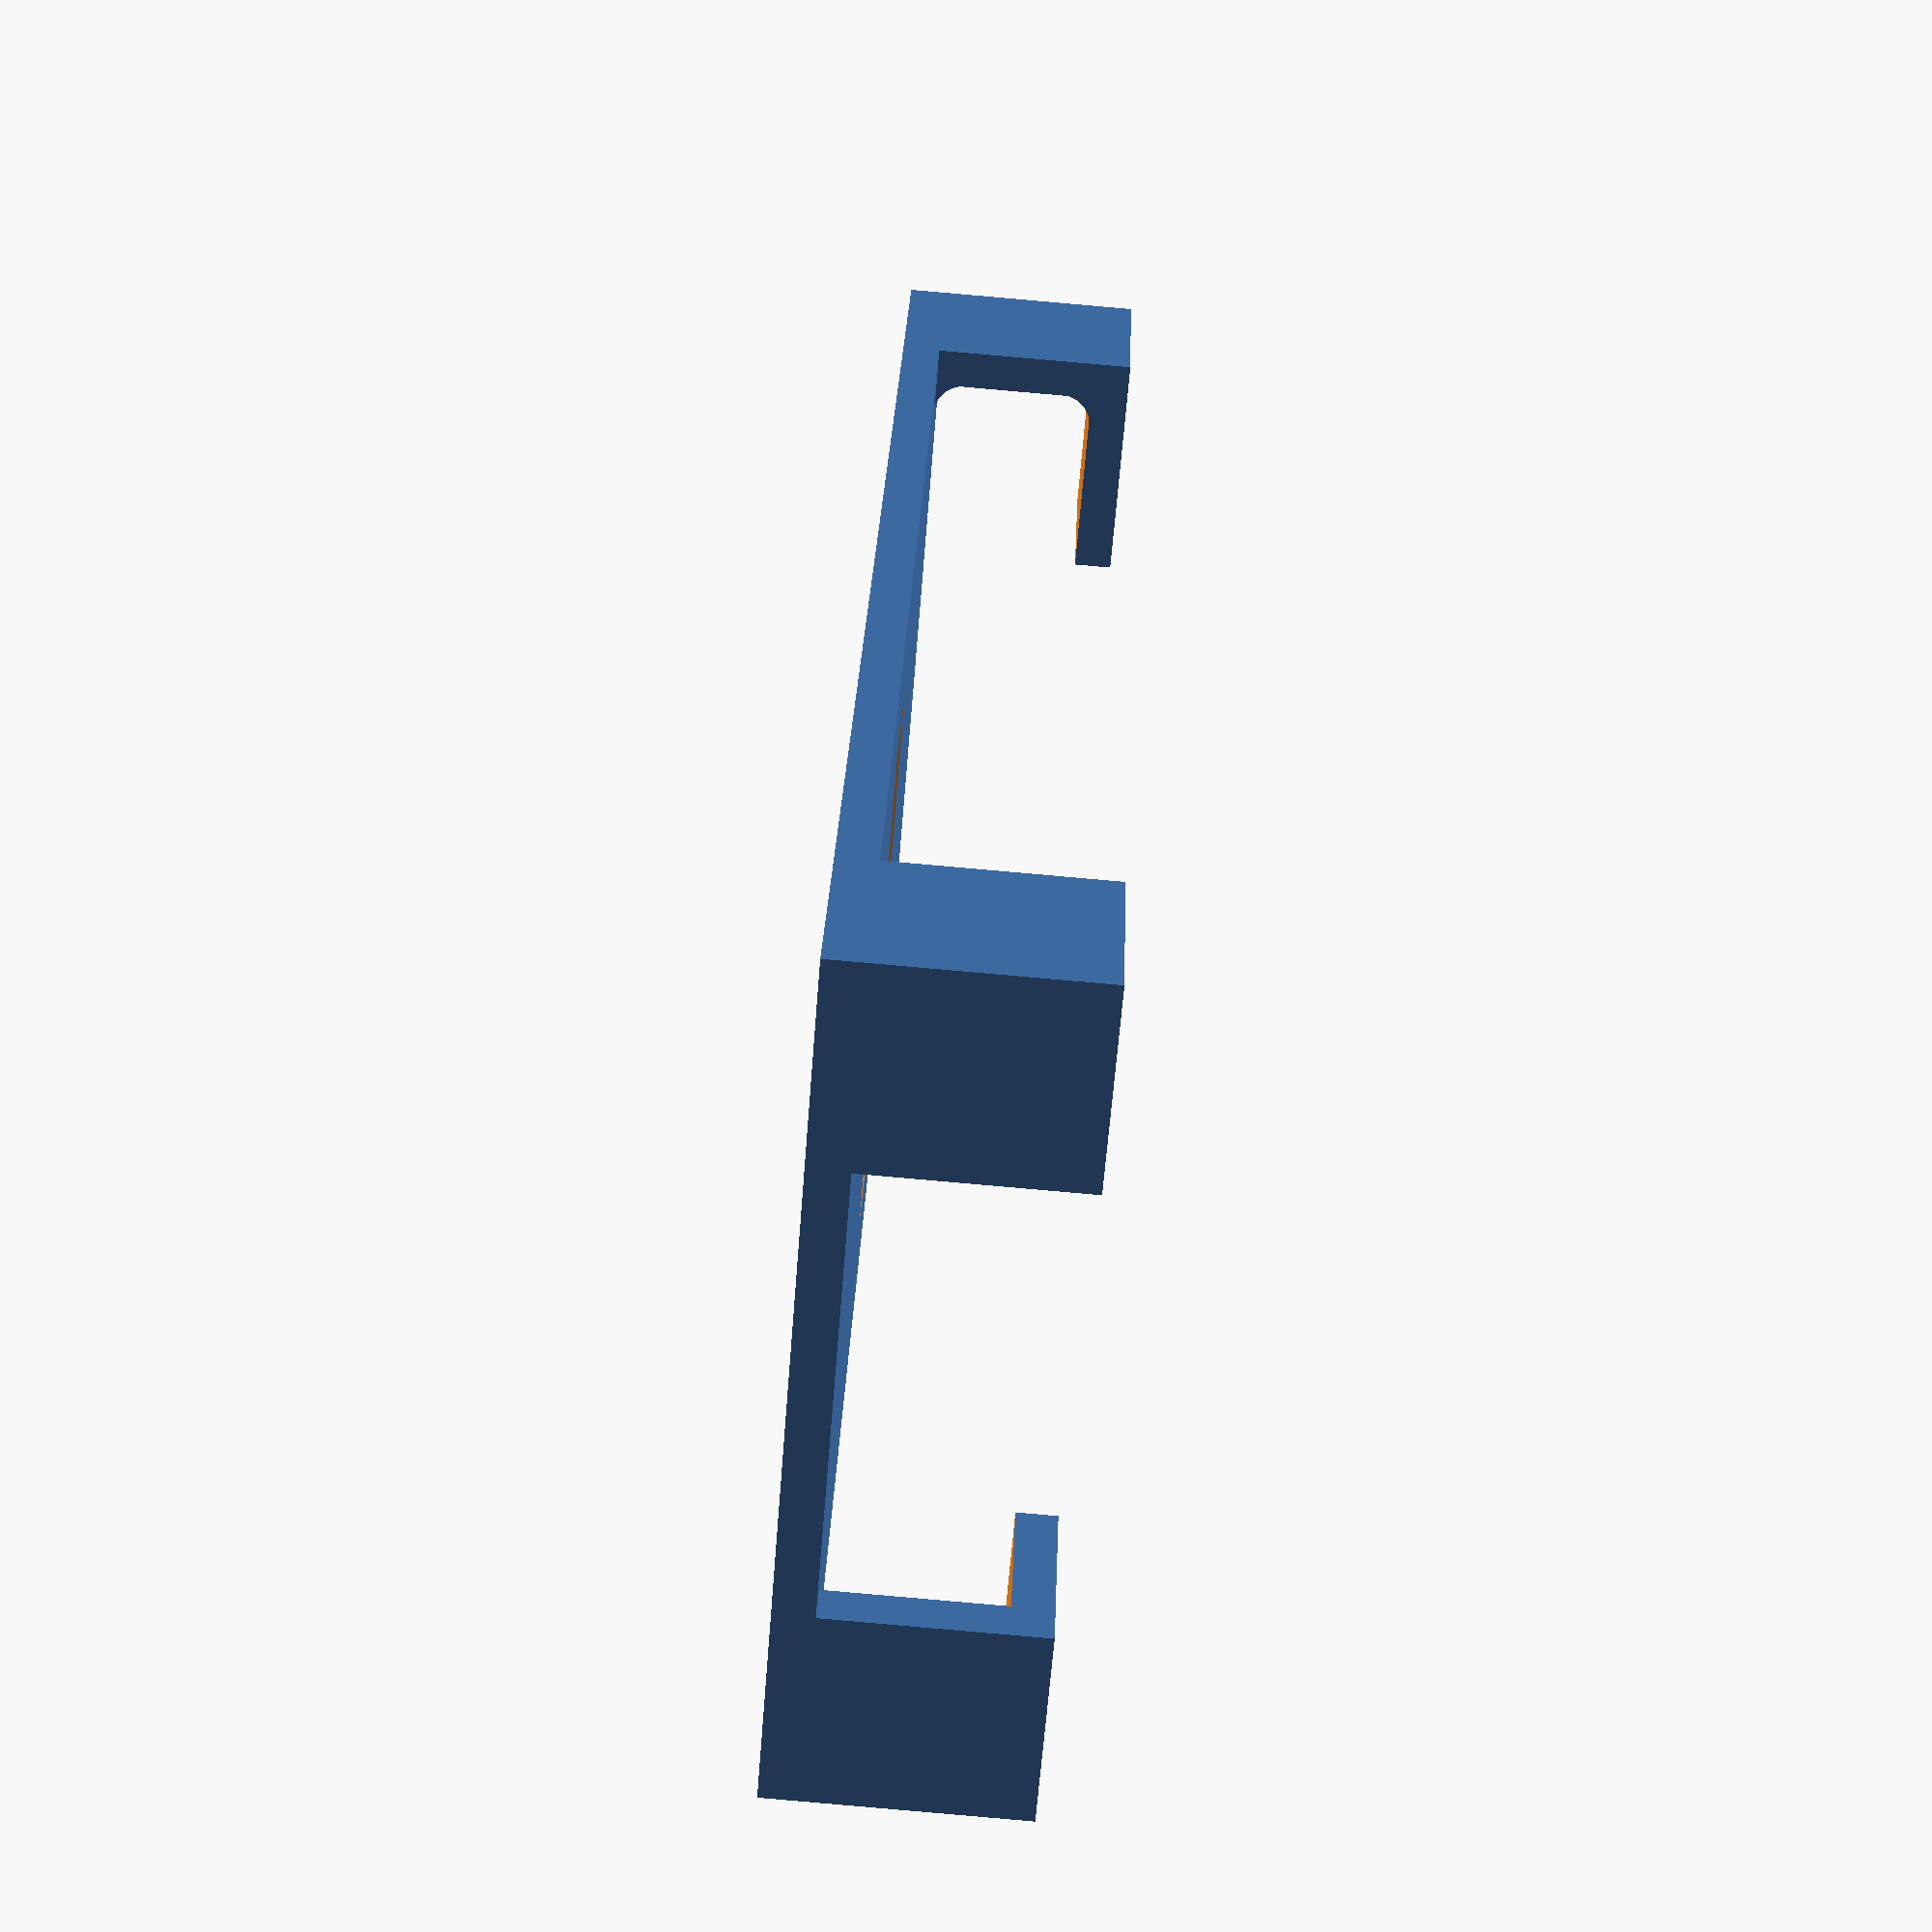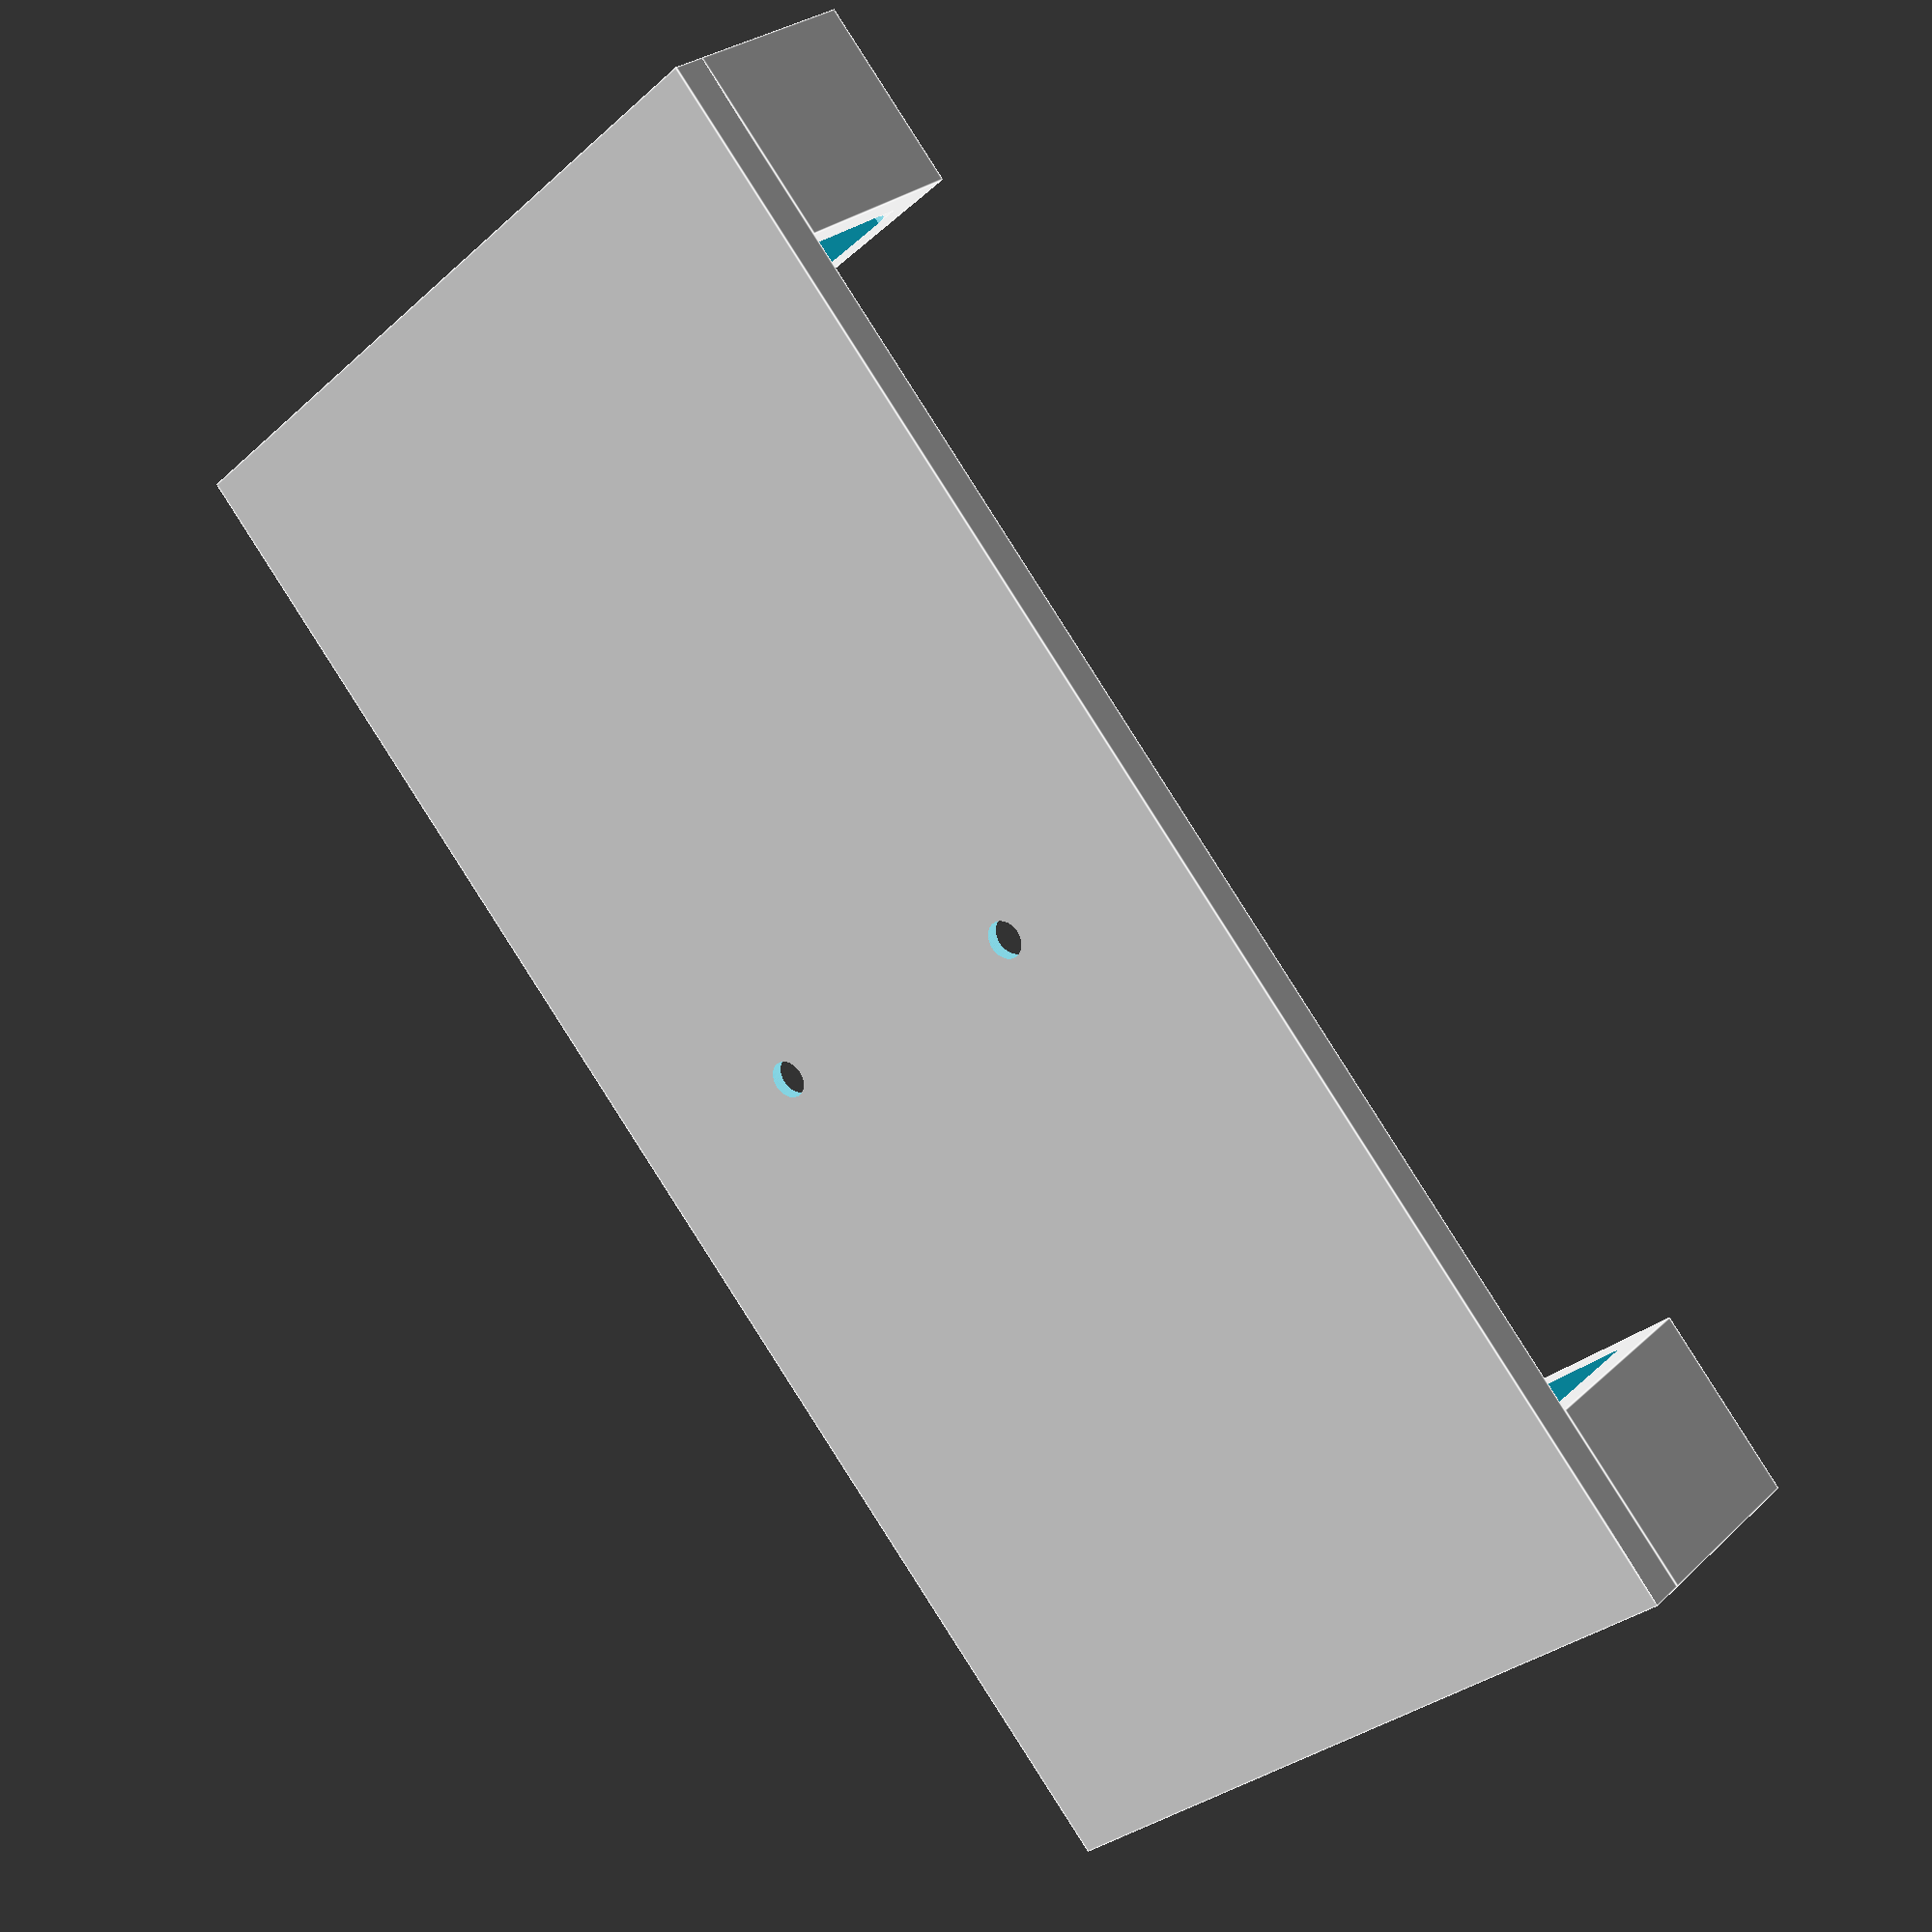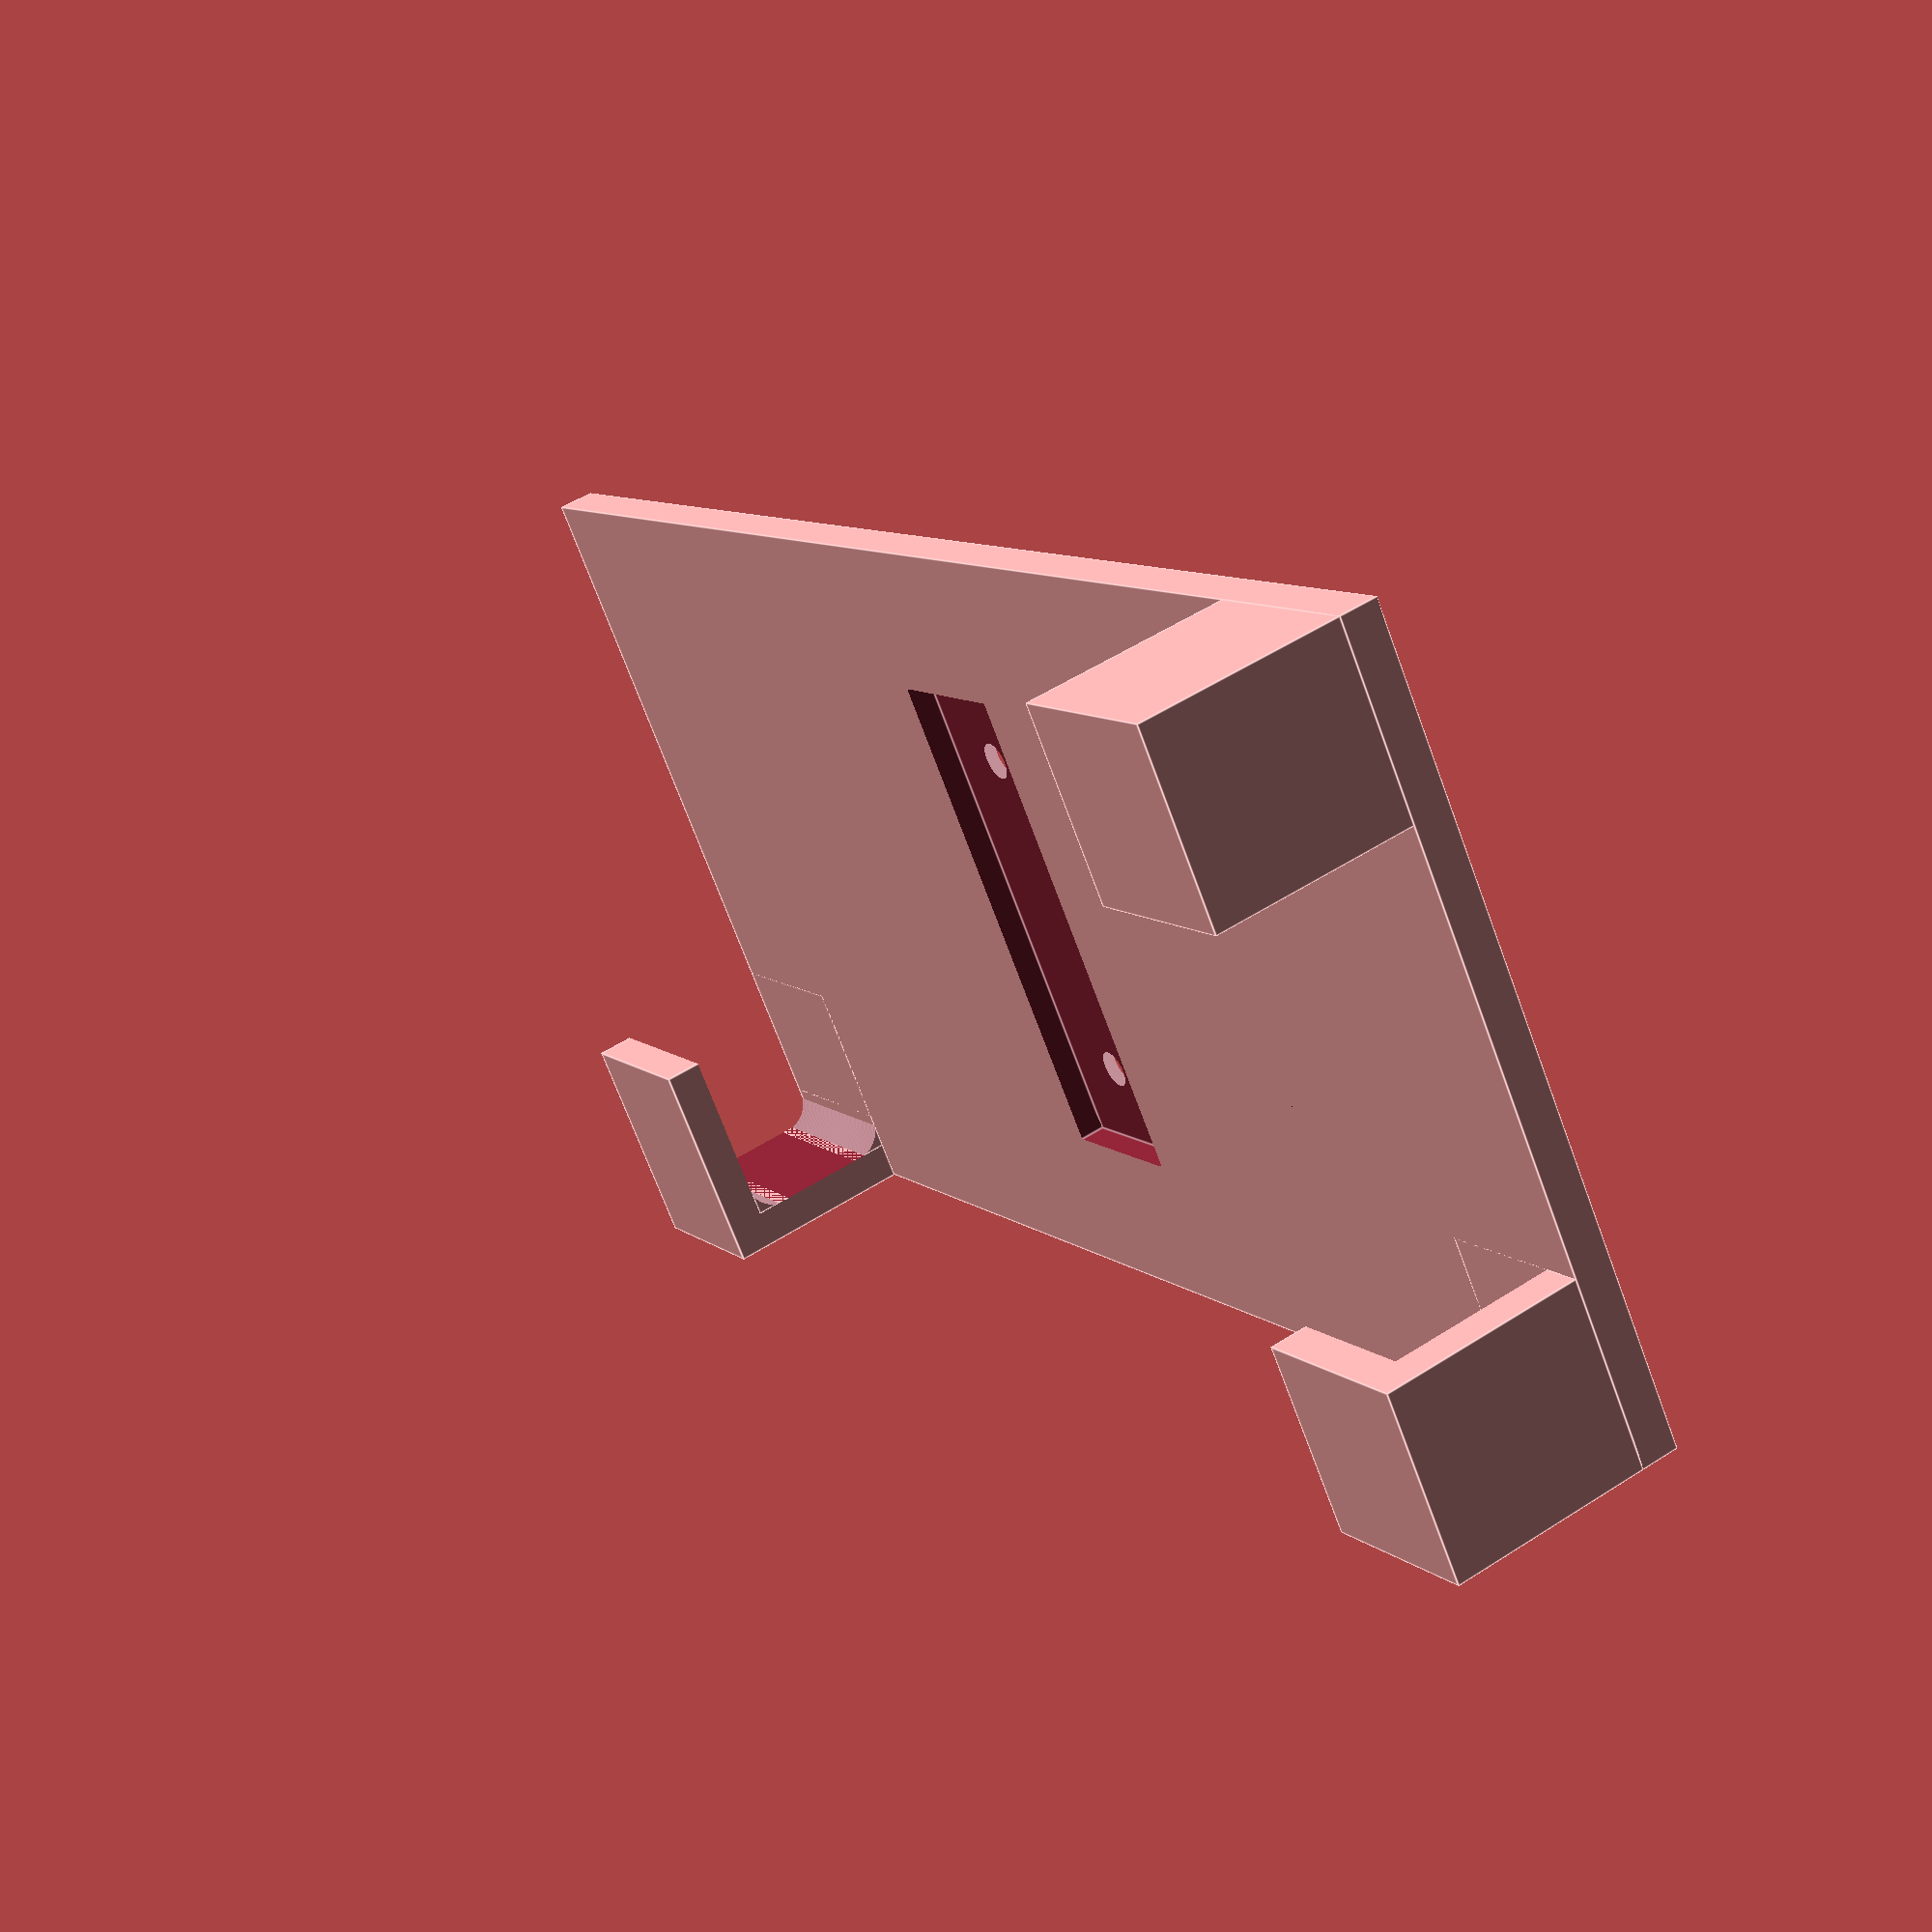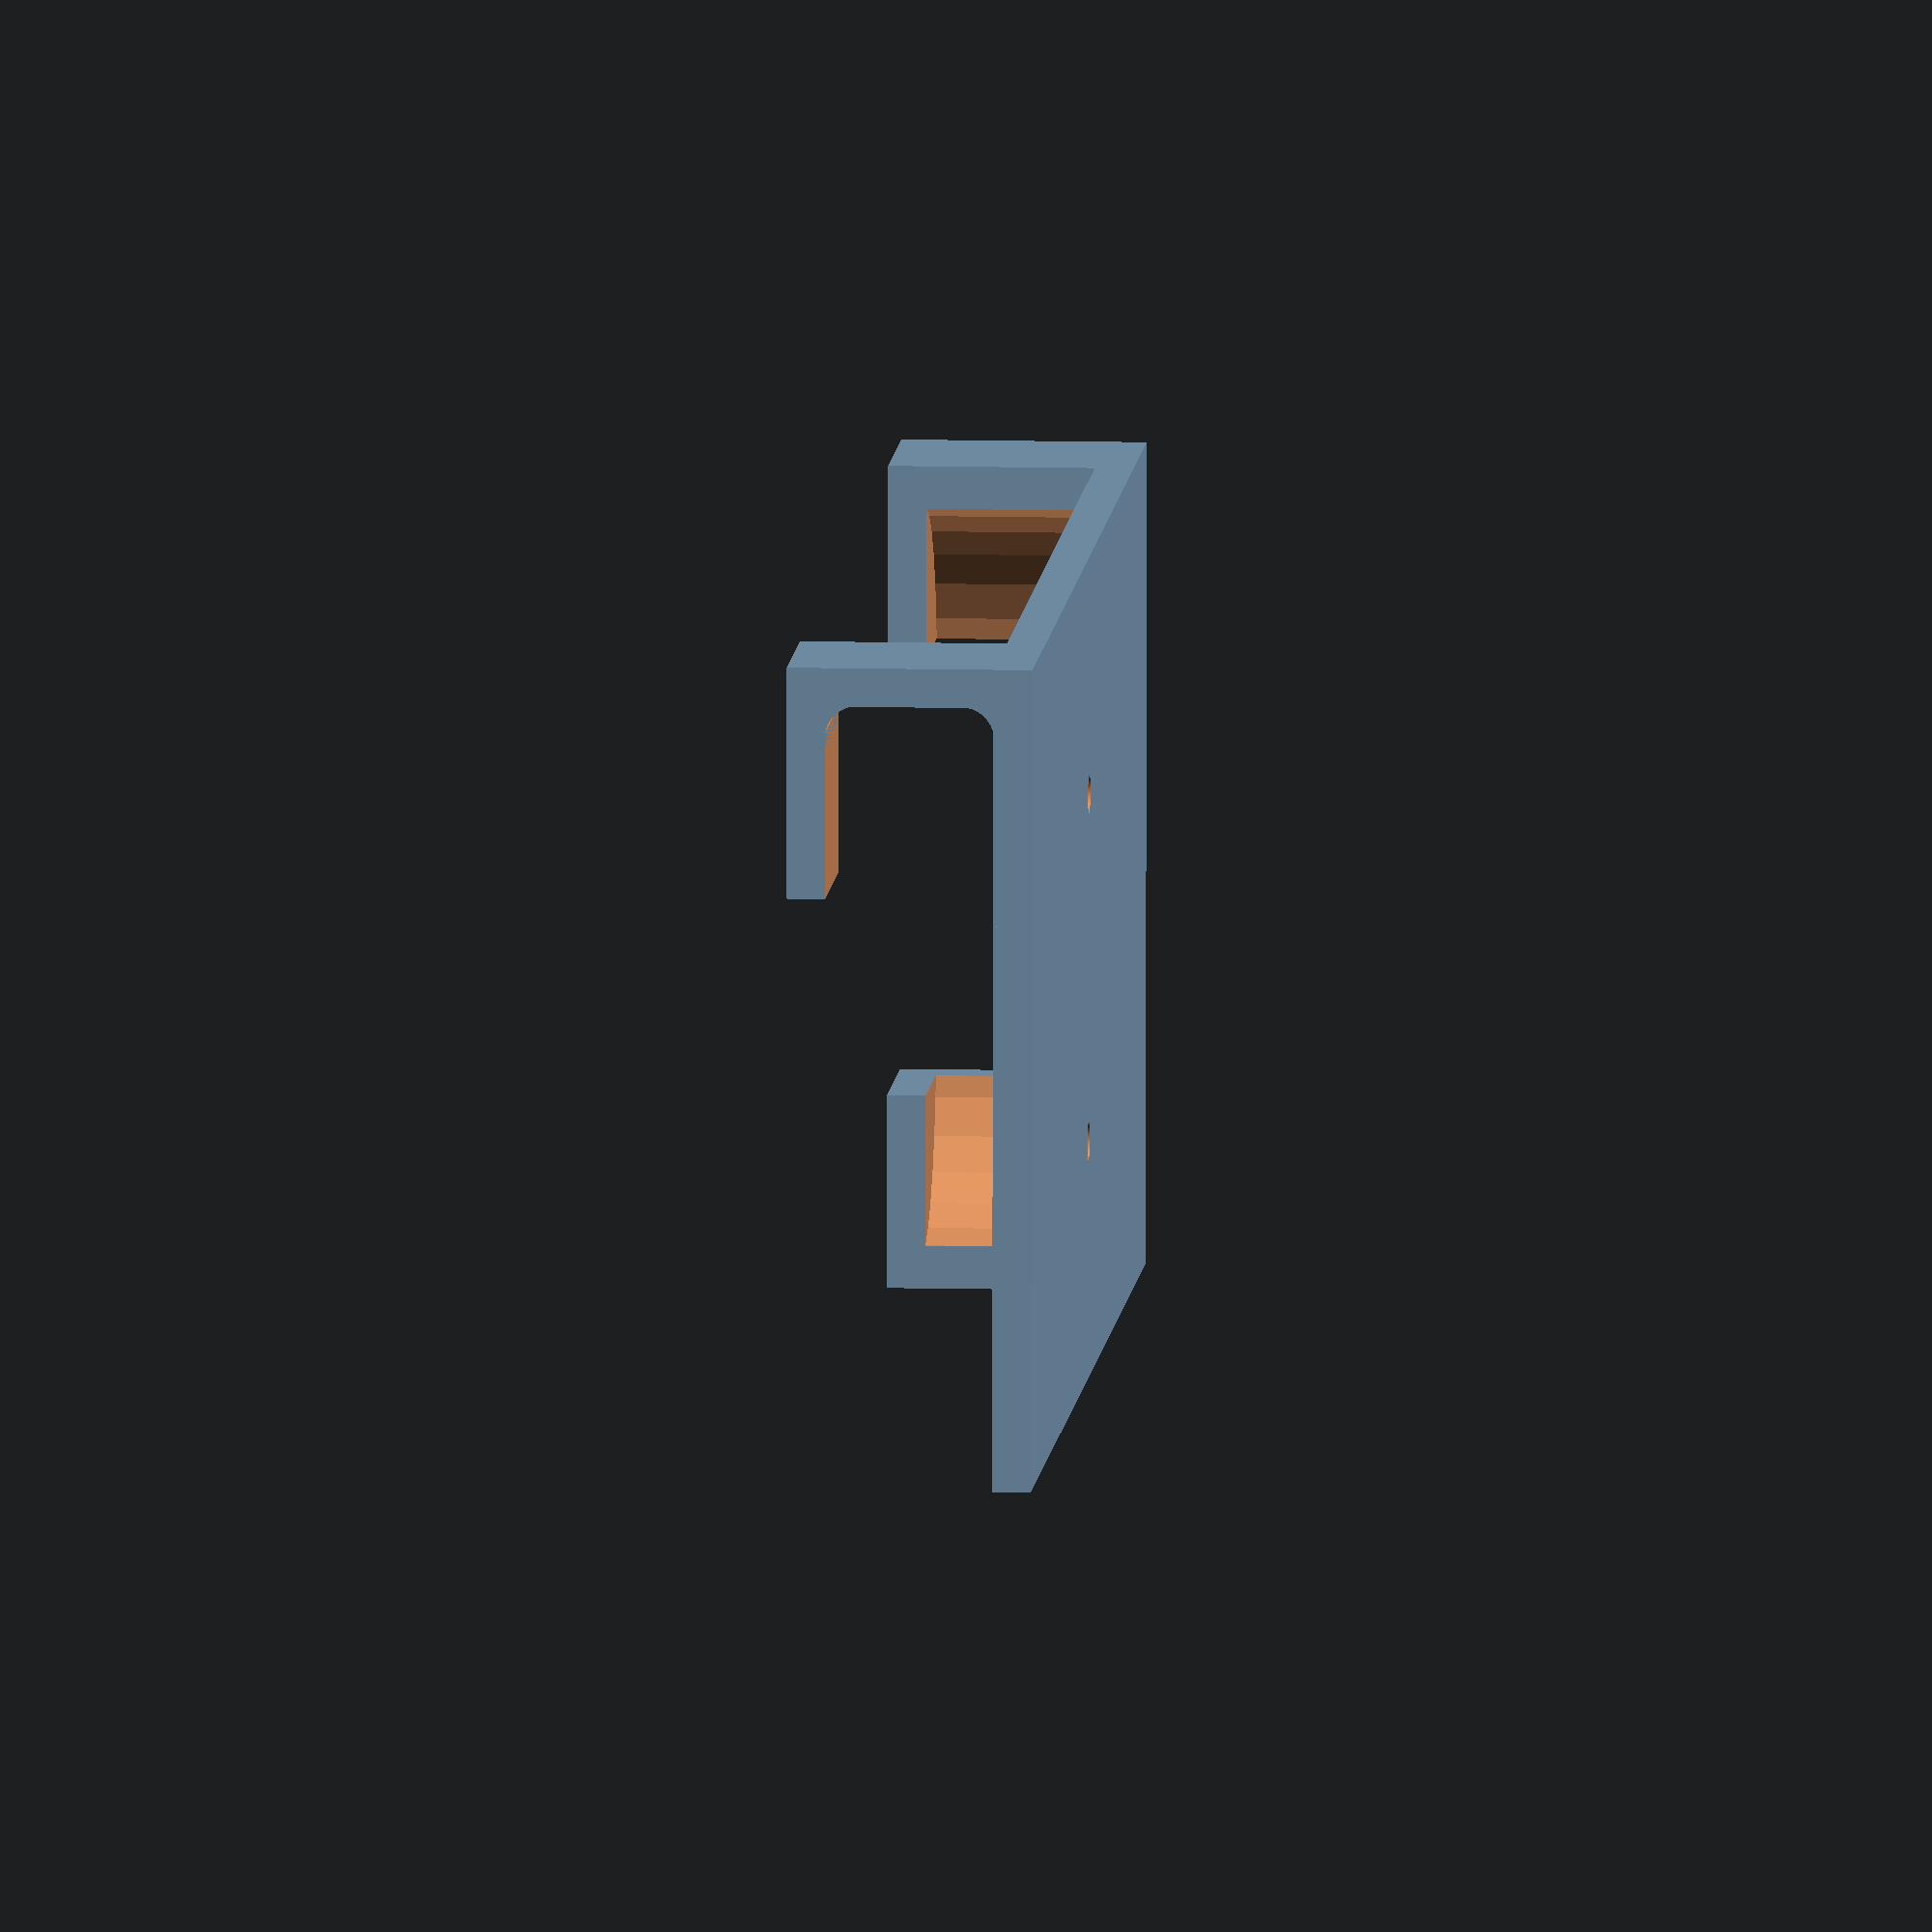
<openscad>
//This part just holds the phone, a second part which gets sticked to the car in some way is needed
//in my case i used a model from the link below for my Renault Twizy
//https://www.twizy-forum.de/zubehoer-twizy/82990-3d-druck-twizplay-halter-fuer-die-a-saeule

thickness = 1;
height = 130;
width = 64;

screwPosition = 13.5;
screwDiameter = 3;
screwWindowDepth = 2;
screwWindowSpacing = 5;

holderThickness = 3;
holderHeight = 13;
holderWidth = 15;

translate([0, 0, -thickness - screwWindowDepth]) difference()
{
	translate([-width / 2, -height / 2, 0])
		cube([width, height, thickness + screwWindowDepth]);

	windowWidth = 2 * screwPosition + screwDiameter + 2 * screwWindowSpacing;
	translate([-windowWidth / 2, -screwWindowSpacing - screwDiameter / 2, thickness])
		cube([windowWidth, 2 * screwWindowSpacing + screwDiameter, screwWindowDepth + 1]);

	translate([-screwPosition, 0, - 1]) cylinder(d = screwDiameter, h = 2 * thickness + 2, $fn = 360);
	translate([screwPosition, 0, - 1]) cylinder(d = screwDiameter, h = 2 * thickness + 2, $fn = 360);
};

module bottomHolder()
{
	translate([-width / 2, -height / 2, 0]) difference()
	{
		cube([holderWidth, holderWidth, holderHeight + holderThickness]);
		translate([holderWidth + holderThickness, holderWidth + holderThickness, -2])
			cylinder(r = holderWidth, h = holderHeight + 2);
	};
};
bottomHolder();
mirror([1, 0, 0]) bottomHolder();

translate([-width / 2, height / 2 - holderWidth, 0])
{
	difference()
	{
		cube([holderWidth + holderThickness, holderWidth, holderHeight + holderThickness]);
		translate([holderThickness, -1, -1])
			cube([holderWidth + 2 * thickness, holderWidth + 2, holderHeight + 1]);
	};
	translate([3, 0, holderHeight - 3]) difference()
	{
		cube([3, holderWidth, 3]);
		translate([2.5, -1, 0.5])
			rotate([-90, 0, 0])
			cylinder(d = 5.1, h = holderWidth + 2, $fn = 360);
	};
	translate([3, 0, 0]) difference()
	{
		cube([3, holderWidth, 3]);
		translate([2.5, -1, 2.5])
			rotate([-90, 0, 0])
			cylinder(d = 5.1, h = holderWidth + 2, $fn = 360);
	};
};

</openscad>
<views>
elev=86.1 azim=337.4 roll=265.0 proj=p view=wireframe
elev=333.7 azim=41.1 roll=215.1 proj=p view=edges
elev=128.3 azim=52.7 roll=124.9 proj=p view=edges
elev=350.6 azim=88.4 roll=93.9 proj=o view=wireframe
</views>
